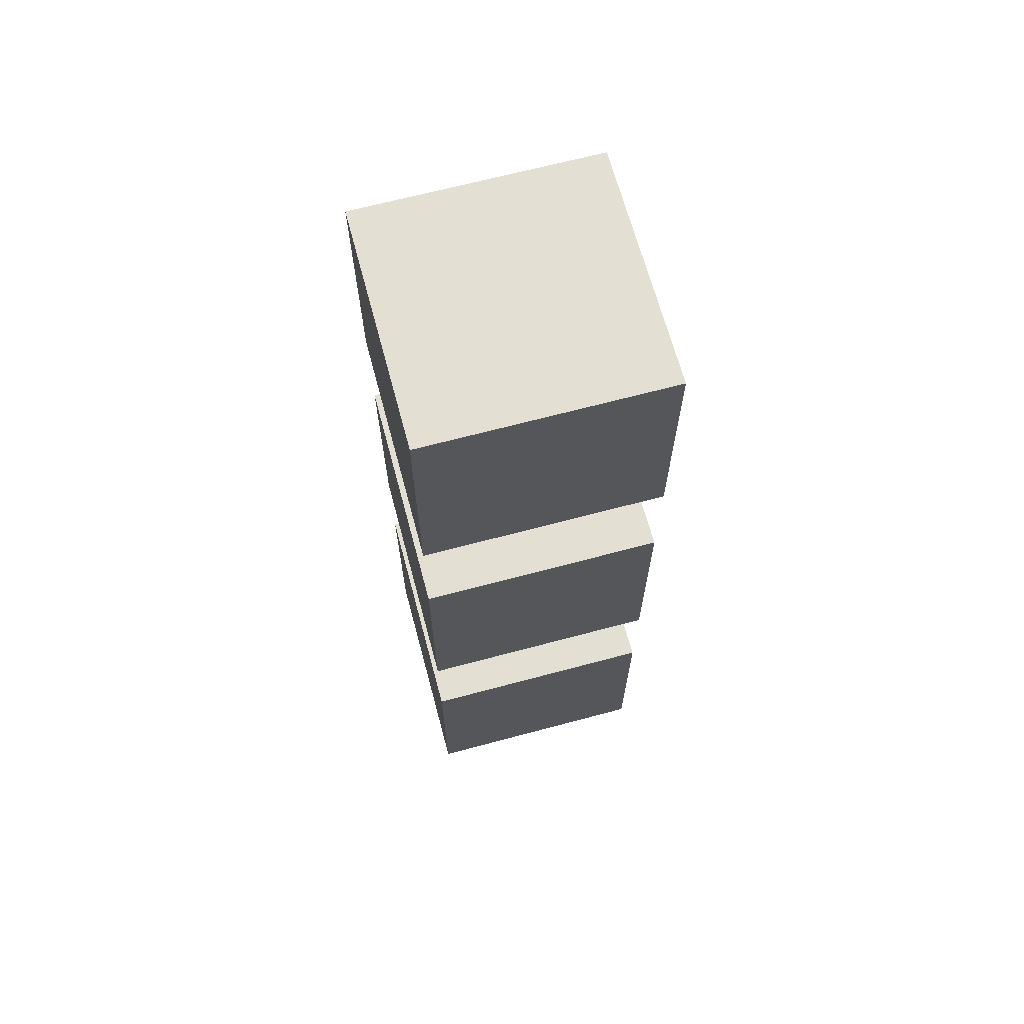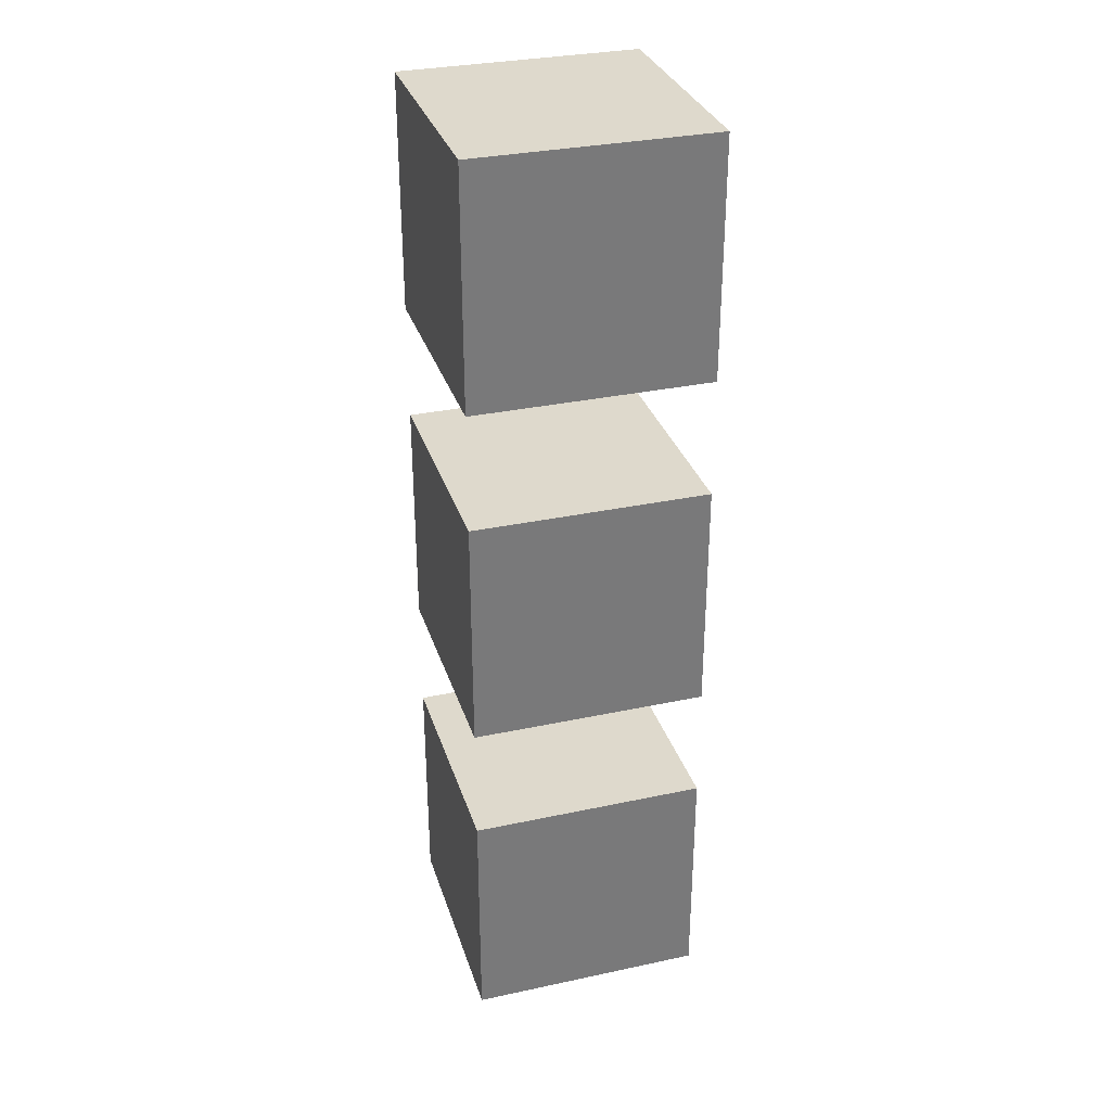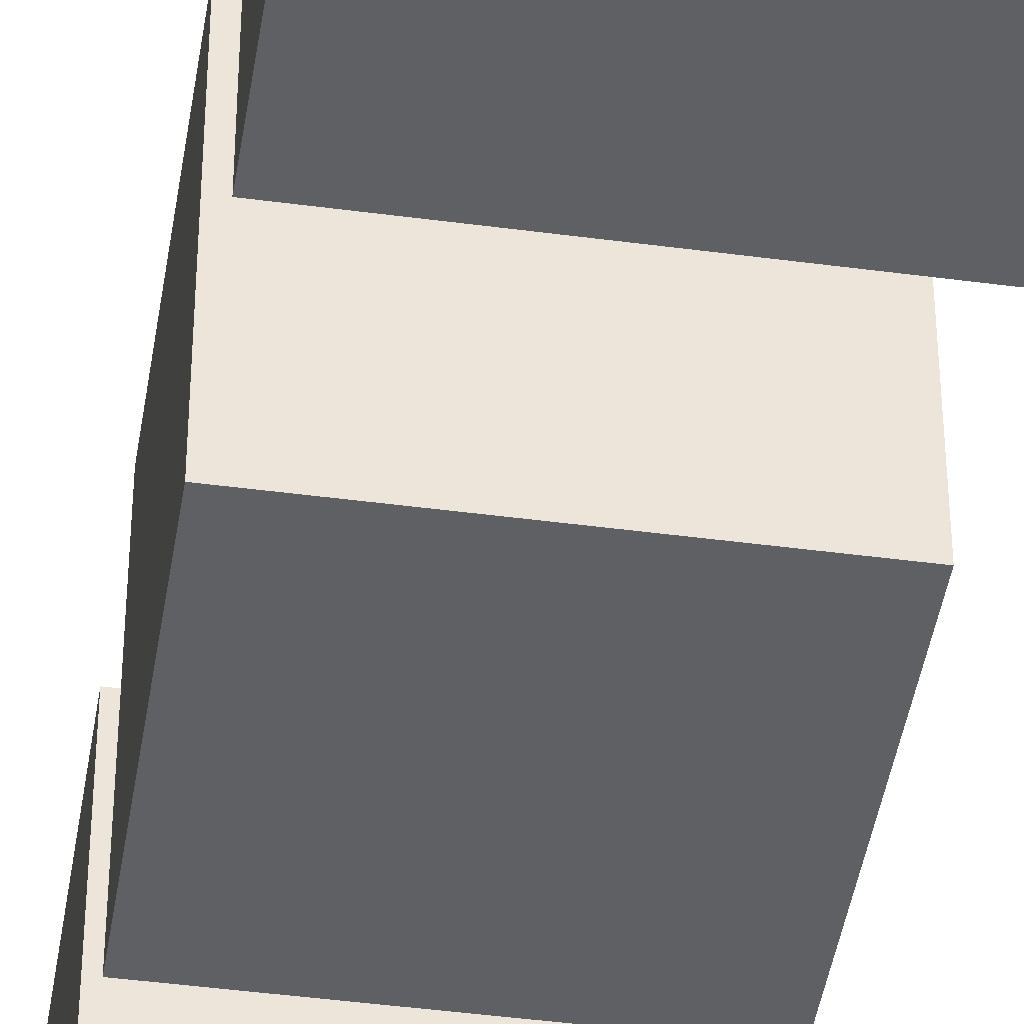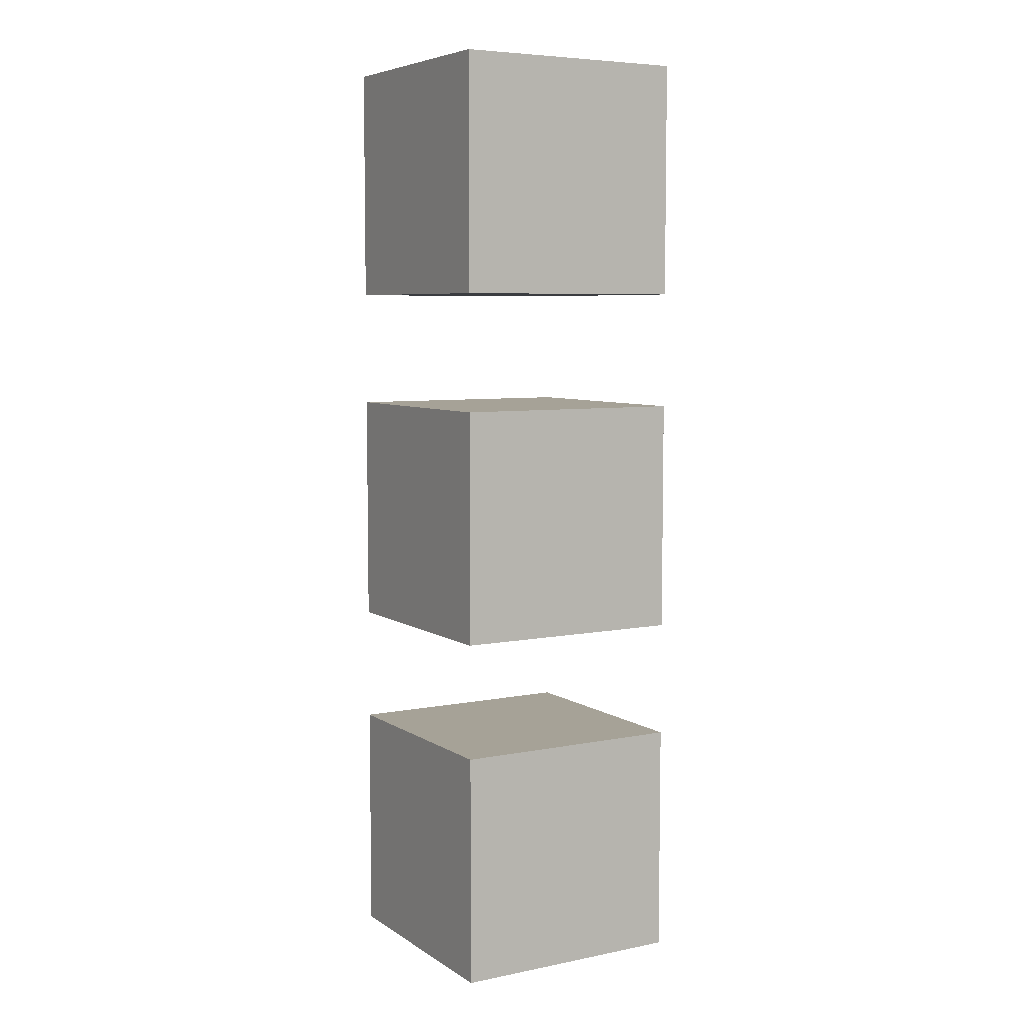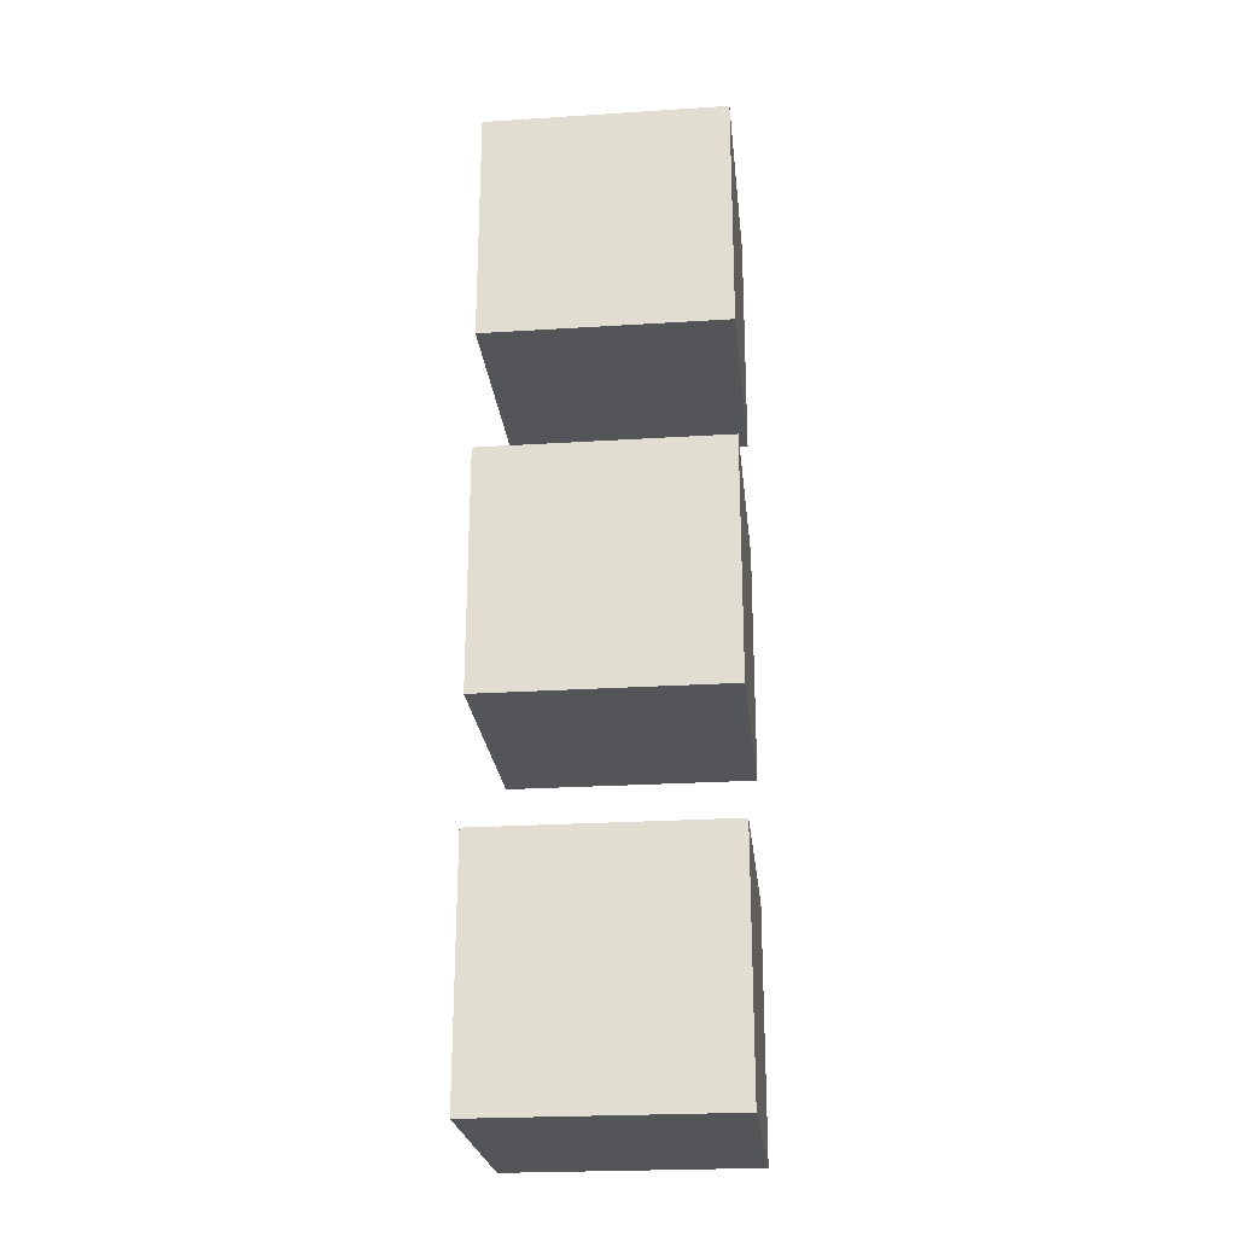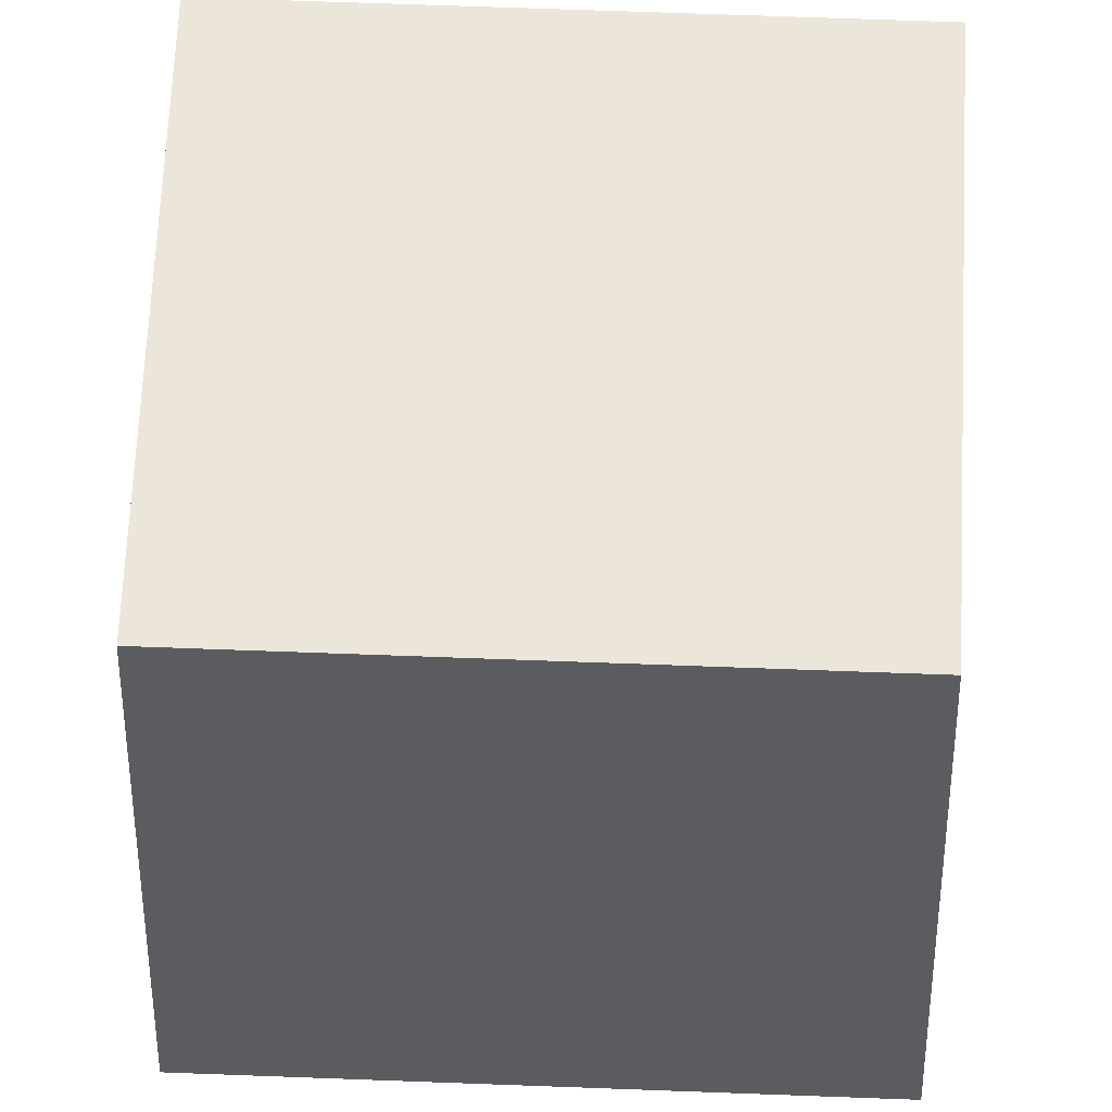
<metadata>
{"format":"obj","ext":"obj","renderer":"f3d","projection":"perspective","resolution":1024,"background":"white","views":[{"elev":67.1,"azim":165.0,"up":"+Z"},{"elev":32.1,"azim":-106.7,"up":"+Z"},{"elev":-44.1,"azim":-8.9,"up":"+Y"},{"elev":6.4,"azim":59.7,"up":"+Z"},{"elev":-24.5,"azim":95.9,"up":"+Z"},{"elev":55.1,"azim":-87.6,"up":"+Y"}]}
</metadata>
<code>
o Cube
v 1 1 -1
v 1 -1 -1
v 1 1 1
v 1 -1 1
v -1 1 -1
v -1 -1 -1
v -1 1 1
v -1 -1 1
f 5 3 1
f 3 8 4
f 7 6 8
f 2 8 6
f 1 4 2
f 5 2 6
f 5 7 3
f 3 7 8
f 7 5 6
f 2 4 8
f 1 3 4
f 5 1 2
o Cube.001
v 1 1 -4
v 1 -1 -4
v 1 1 -2
v 1 -1 -2
v -1 1 -4
v -1 -1 -4
v -1 1 -2
v -1 -1 -2
f 13 11 9
f 11 16 12
f 15 14 16
f 10 16 14
f 9 12 10
f 13 10 14
f 13 15 11
f 11 15 16
f 15 13 14
f 10 12 16
f 9 11 12
f 13 9 10
o Cube.002
v 1 1 2
v 1 -1 2
v 1 1 4
v 1 -1 4
v -1 1 2
v -1 -1 2
v -1 1 4
v -1 -1 4
f 21 19 17
f 19 24 20
f 23 22 24
f 18 24 22
f 17 20 18
f 21 18 22
f 21 23 19
f 19 23 24
f 23 21 22
f 18 20 24
f 17 19 20
f 21 17 18

</code>
